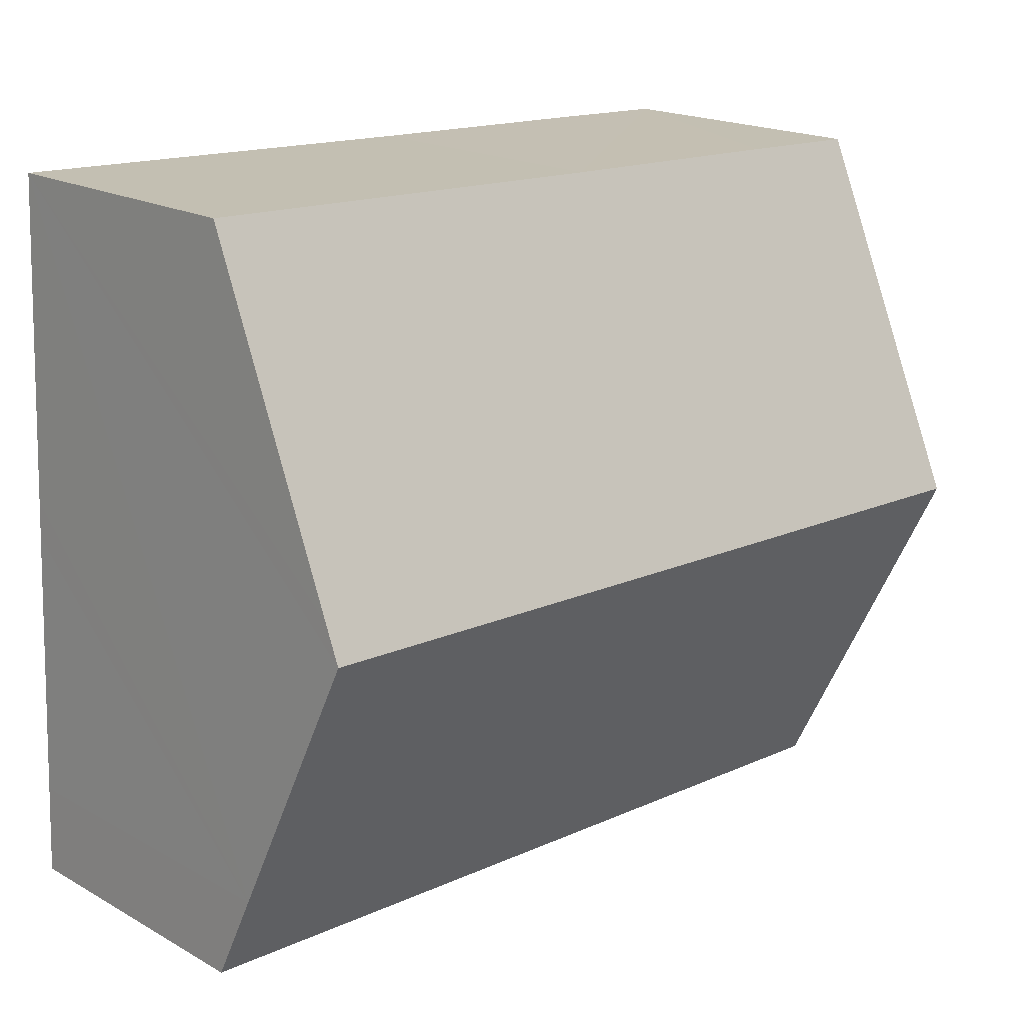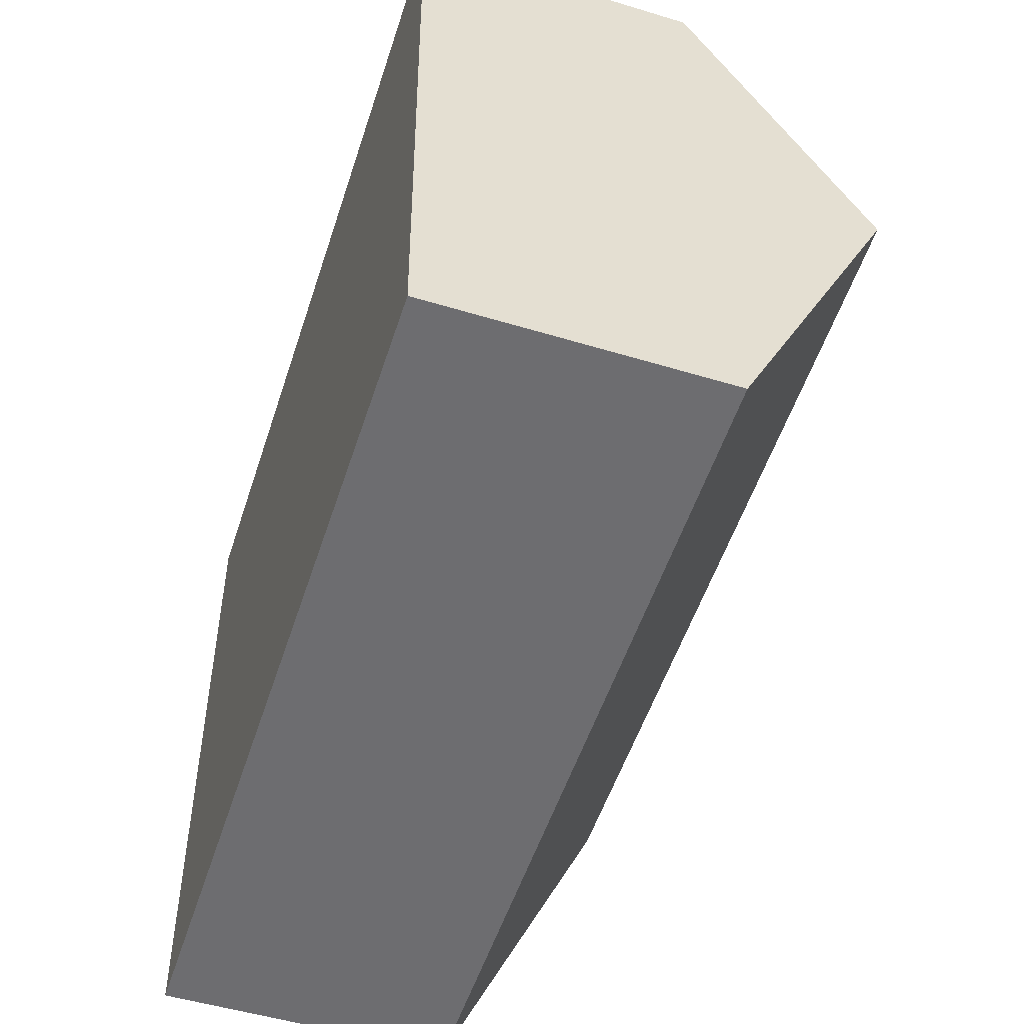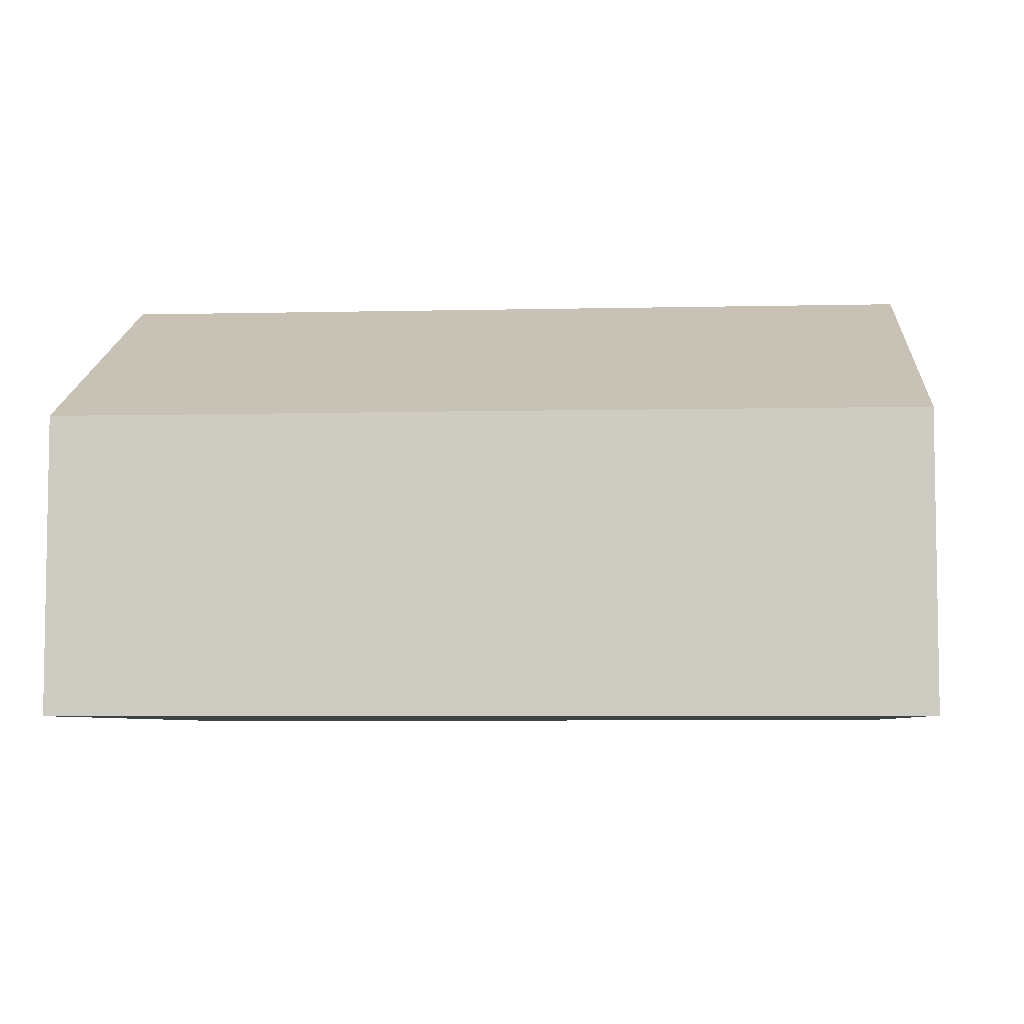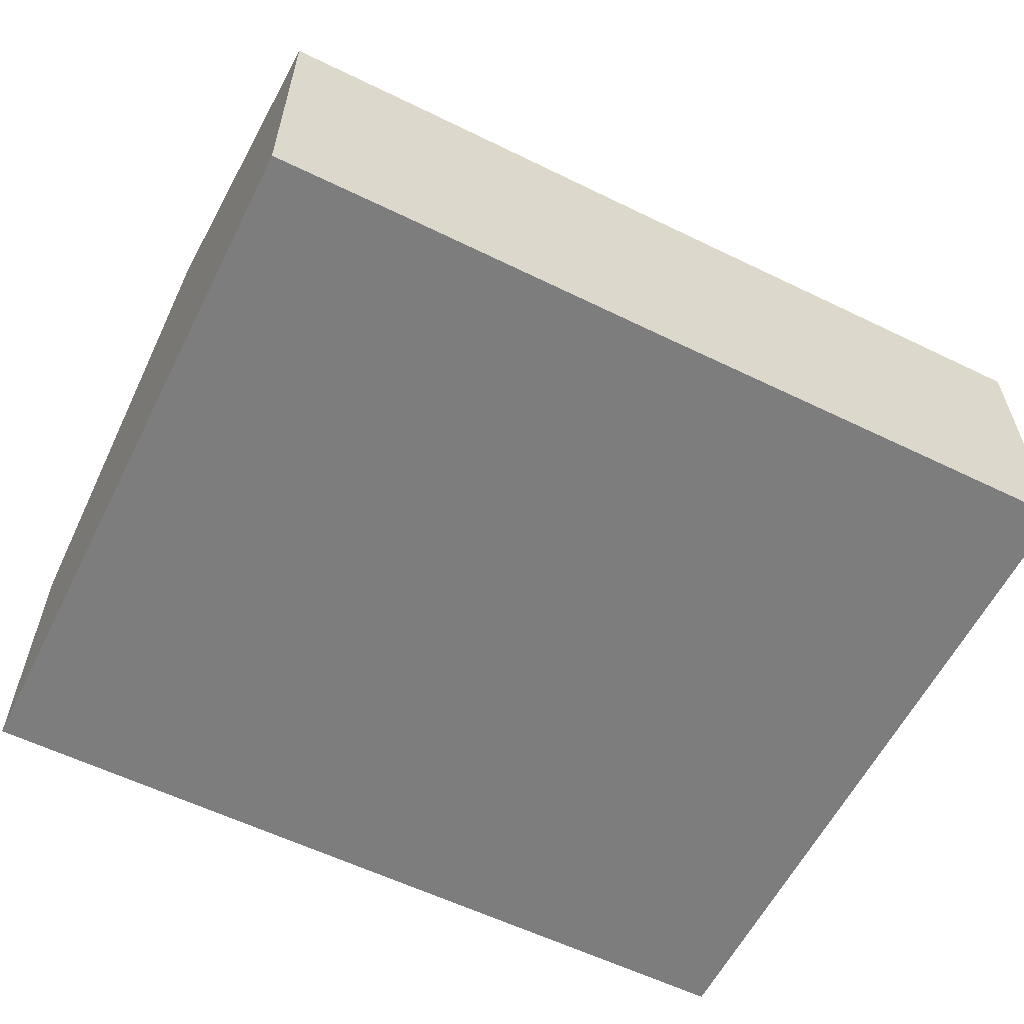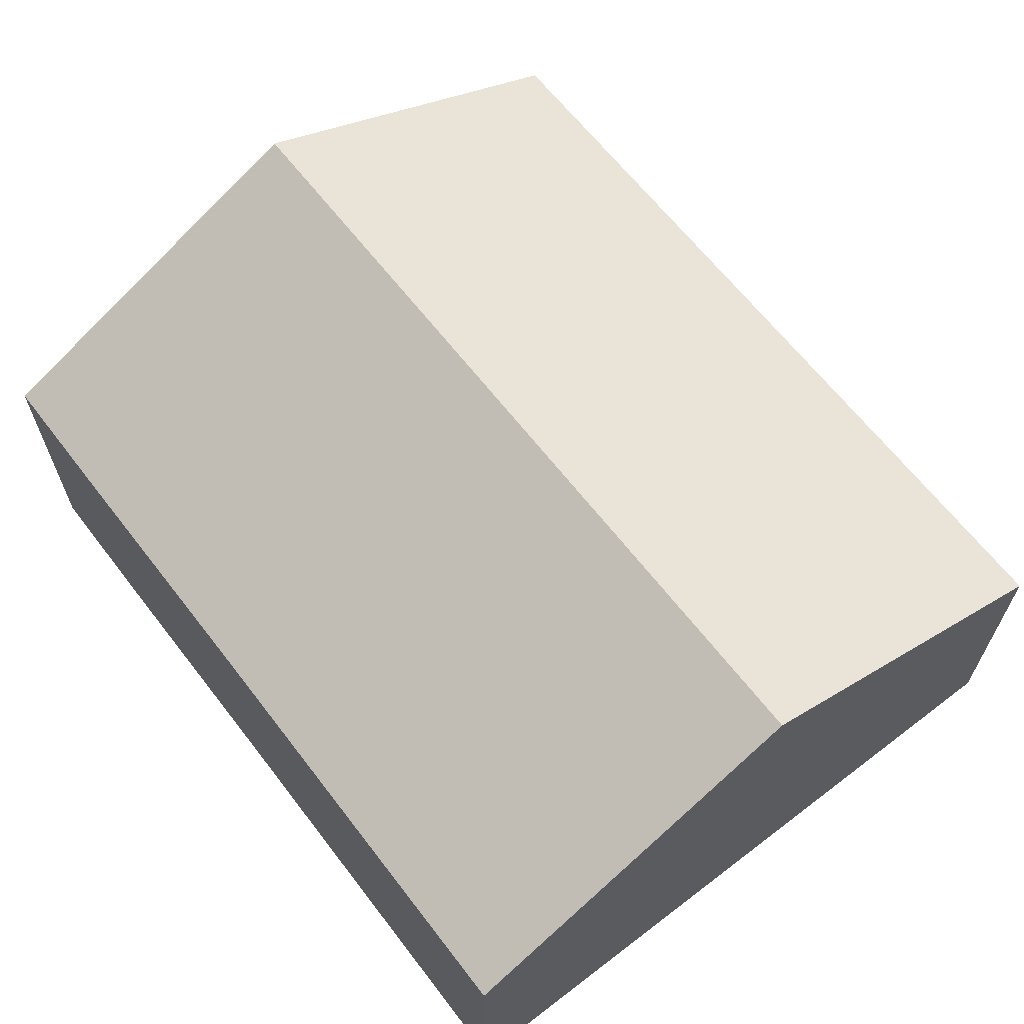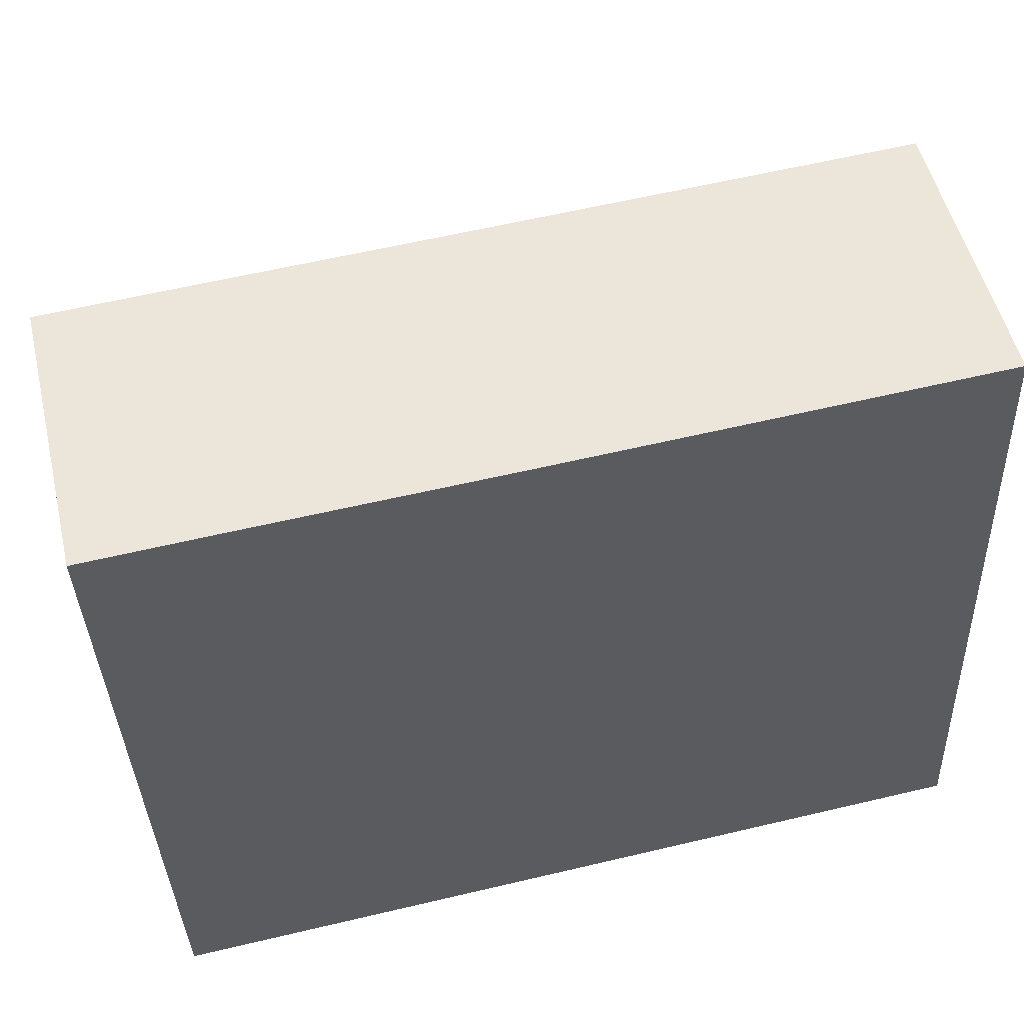
<metadata>
{"format":"obj","ext":"obj","renderer":"f3d","projection":"perspective","resolution":1024,"background":"white","views":[{"elev":18.9,"azim":136.4,"up":"+Z"},{"elev":-51.9,"azim":71.9,"up":"+Z"},{"elev":-5.9,"azim":1.8,"up":"+Y"},{"elev":-59.2,"azim":-28.8,"up":"+Y"},{"elev":64.5,"azim":50.2,"up":"+Y"},{"elev":52.2,"azim":-13.3,"up":"+Z"}]}
</metadata>
<code>
v  0.533 5.442 -13.56
v  16.39 6.253 -11.25
v  16.45 5.451 -12.94
v  16.18 8.658 -6.17
v  0.266 8.658 -6.776
v  2.545 5.446 0.1
v  0 5.448 3.336e-16
v  7.52 5.454 0.273
v  15.92 5.449 0.603
v  16.16 8.331 -5.481
v  0 0 0
v  2.545 -6.123e-18 0.1
v  7.52 -1.672e-17 0.273
v  15.92 -3.692e-17 0.603
v  16.16 3.356e-16 -5.481
v  16.18 3.778e-16 -6.17
v  16.39 6.887e-16 -11.25
v  16.45 7.923e-16 -12.94
v  0.533 8.306e-16 -13.56
v  0.266 4.149e-16 -6.776
g defaultobject
f 1 2 3
f 2 1 4
f 4 1 5
f 6 5 7
f 5 6 4
f 4 6 8
f 4 8 9
f 4 9 10
f 11 6 7
f 6 11 8
f 8 11 12
f 8 12 13
f 8 13 9
f 9 13 14
f 14 10 9
f 10 14 4
f 4 14 2
f 2 14 15
f 2 15 16
f 2 16 17
f 2 17 3
f 3 17 18
f 18 1 3
f 1 18 19
f 5 11 7
f 11 5 1
f 11 1 20
f 20 1 19
f 13 15 14
f 15 13 16
f 16 13 17
f 17 13 12
f 17 12 18
f 18 12 19
f 19 12 11
f 19 11 20

</code>
